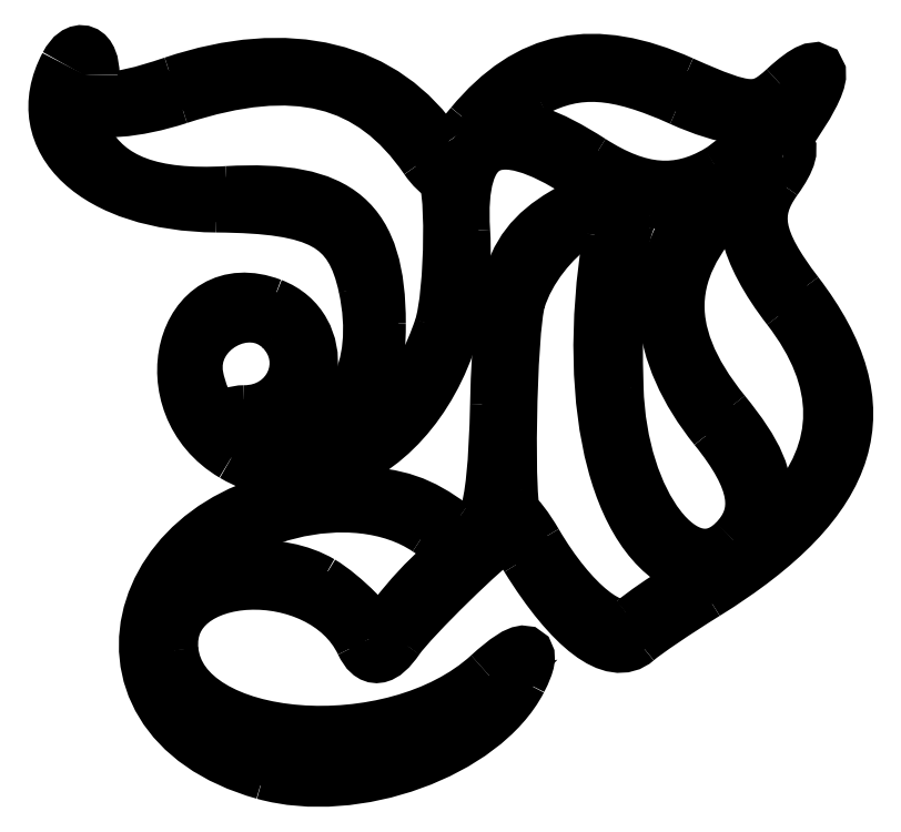
<metadata>
{"format":"dxf","ext":"dxf","renderer":"ezdxf+matplotlib","layout":"modelspace","background":"white","min_lineweight":24,"dpi":150}
</metadata>
<code>
0
SECTION
2
ENTITIES
0
SPLINE
8
Image
70
8
71
3
72
8
73
4
74
0
40
0
40
0
40
0
40
0
40
1
40
1
40
1
40
1
10
0.1875
20
0.1815
30
0
10
0.0446
20
0.2216
30
0
10
0.09756
20
0.3864
30
0
10
0.251
20
0.3792
30
0
0
SPLINE
8
Image
70
8
71
3
72
8
73
4
74
0
40
0
40
0
40
0
40
0
40
1
40
1
40
1
40
1
10
0.251
20
0.3792
30
0
10
0.2824
20
0.3777
30
0
10
0.2976
20
0.3725
30
0
10
0.3208
20
0.3554
30
0
0
SPLINE
8
Image
70
8
71
3
72
8
73
4
74
0
40
0
40
0
40
0
40
0
40
1
40
1
40
1
40
1
10
0.3208
20
0.3554
30
0
10
0.3437
20
0.3385
30
0
10
0.3514
20
0.3592
30
0
10
0.3533
20
0.4425
30
0
0
SPLINE
8
Image
70
8
71
3
72
8
73
4
74
0
40
0
40
0
40
0
40
0
40
1
40
1
40
1
40
1
10
0.3533
20
0.4425
30
0
10
0.3556
20
0.5403
30
0
10
0.3648
20
0.5606
30
0
10
0.4186
20
0.5867
30
0
0
SPLINE
8
Image
70
8
71
3
72
8
73
4
74
0
40
0
40
0
40
0
40
0
40
1
40
1
40
1
40
1
10
0.4186
20
0.5867
30
0
10
0.4334
20
0.5938
30
0
10
0.4334
20
0.5938
30
0
10
0.4125
20
0.6073
30
0
0
SPLINE
8
Image
70
8
71
3
72
8
73
4
74
0
40
0
40
0
40
0
40
0
40
1
40
1
40
1
40
1
10
0.4125
20
0.6073
30
0
10
0.3519
20
0.6466
30
0
10
0.324
20
0.6328
30
0
10
0.3282
20
0.5657
30
0
0
SPLINE
8
Image
70
8
71
3
72
8
73
4
74
0
40
0
40
0
40
0
40
0
40
1
40
1
40
1
40
1
10
0.3282
20
0.5657
30
0
10
0.3355
20
0.4483
30
0
10
0.2455
20
0.3607
30
0
10
0.1658
20
0.4075
30
0
0
SPLINE
8
Image
70
8
71
3
72
8
73
4
74
0
40
0
40
0
40
0
40
0
40
1
40
1
40
1
40
1
10
0.1658
20
0.4075
30
0
10
0.1057
20
0.4428
30
0
10
0.1296
20
0.5366
30
0
10
0.1926
20
0.5126
30
0
0
SPLINE
8
Image
70
8
71
3
72
8
73
4
74
0
40
0
40
0
40
0
40
0
40
1
40
1
40
1
40
1
10
0.1926
20
0.5126
30
0
10
0.2339
20
0.4969
30
0
10
0.2272
20
0.4356
30
0
10
0.1834
20
0.4282
30
0
0
SPLINE
8
Image
70
8
71
3
72
8
73
4
74
0
40
0
40
0
40
0
40
0
40
1
40
1
40
1
40
1
10
0.1834
20
0.4282
30
0
10
0.1603
20
0.4243
30
0
10
0.1729
20
0.4189
30
0
10
0.2017
20
0.4204
30
0
0
SPLINE
8
Image
70
8
71
3
72
8
73
4
74
0
40
0
40
0
40
0
40
0
40
1
40
1
40
1
40
1
10
0.2017
20
0.4204
30
0
10
0.2484
20
0.4227
30
0
10
0.2725
20
0.4666
30
0
10
0.2598
20
0.5262
30
0
0
SPLINE
8
Image
70
8
71
3
72
8
73
4
74
0
40
0
40
0
40
0
40
0
40
1
40
1
40
1
40
1
10
0.2598
20
0.5262
30
0
10
0.2501
20
0.5714
30
0
10
0.2274
20
0.5838
30
0
10
0.1536
20
0.5844
30
0
0
SPLINE
8
Image
70
8
71
3
72
8
73
4
74
0
40
0
40
0
40
0
40
0
40
1
40
1
40
1
40
1
10
0.1536
20
0.5844
30
0
10
0.06859
20
0.5851
30
0
10
0.0197
20
0.6306
30
0
10
0.04746
20
0.6832
30
0
0
SPLINE
8
Image
70
8
71
3
72
8
73
4
74
0
40
0
40
0
40
0
40
0
40
1
40
1
40
1
40
1
10
0.04746
20
0.6832
30
0
10
0.0552
20
0.6978
30
0
10
0.065
20
0.6941
30
0
10
0.065
20
0.6765
30
0
0
SPLINE
8
Image
70
8
71
3
72
8
73
4
74
0
40
0
40
0
40
0
40
0
40
1
40
1
40
1
40
1
10
0.065
20
0.6765
30
0
10
0.065
20
0.6562
30
0
10
0.07729
20
0.6549
30
0
10
0.1229
20
0.6702
30
0
0
SPLINE
8
Image
70
8
71
3
72
8
73
4
74
0
40
0
40
0
40
0
40
0
40
1
40
1
40
1
40
1
10
0.1229
20
0.6702
30
0
10
0.205
20
0.6978
30
0
10
0.2729
20
0.6812
30
0
10
0.3105
20
0.6242
30
0
0
SPLINE
8
Image
70
8
71
3
72
8
73
4
74
0
40
0
40
0
40
0
40
0
40
1
40
1
40
1
40
1
10
0.3105
20
0.6242
30
0
10
0.3153
20
0.6171
30
0
10
0.3157
20
0.6174
30
0
10
0.3352
20
0.6408
30
0
0
SPLINE
8
Image
70
8
71
3
72
8
73
4
74
0
40
0
40
0
40
0
40
0
40
1
40
1
40
1
40
1
10
0.3352
20
0.6408
30
0
10
0.3755
20
0.6893
30
0
10
0.4213
20
0.6984
30
0
10
0.484
20
0.6704
30
0
0
SPLINE
8
Image
70
8
71
3
72
8
73
4
74
0
40
0
40
0
40
0
40
0
40
1
40
1
40
1
40
1
10
0.484
20
0.6704
30
0
10
0.5307
20
0.6495
30
0
10
0.539
20
0.649
30
0
10
0.5575
20
0.6661
30
0
0
SPLINE
8
Image
70
8
71
3
72
8
73
4
74
0
40
0
40
0
40
0
40
0
40
1
40
1
40
1
40
1
10
0.5575
20
0.6661
30
0
10
0.5886
20
0.6947
30
0
10
0.5888
20
0.6765
30
0
10
0.558
20
0.634
30
0
0
SPLINE
8
Image
70
8
71
3
72
8
73
4
74
0
40
0
40
0
40
0
40
0
40
1
40
1
40
1
40
1
10
0.558
20
0.634
30
0
10
0.5547
20
0.6295
30
0
10
0.554
20
0.6265
30
0
10
0.5563
20
0.6265
30
0
0
SPLINE
8
Image
70
8
71
3
72
8
73
4
74
0
40
0
40
0
40
0
40
0
40
1
40
1
40
1
40
1
10
0.5563
20
0.6265
30
0
10
0.5628
20
0.6265
30
0
10
0.5603
20
0.6169
30
0
10
0.55
20
0.6027
30
0
0
SPLINE
8
Image
70
8
71
3
72
8
73
4
74
0
40
0
40
0
40
0
40
0
40
1
40
1
40
1
40
1
10
0.55
20
0.6027
30
0
10
0.5326
20
0.5786
30
0
10
0.5362
20
0.5591
30
0
10
0.5652
20
0.5212
30
0
0
SPLINE
8
Image
70
8
71
3
72
8
73
4
74
0
40
0
40
0
40
0
40
0
40
1
40
1
40
1
40
1
10
0.5652
20
0.5212
30
0
10
0.6273
20
0.4399
30
0
10
0.6077
20
0.3756
30
0
10
0.5005
20
0.3091
30
0
0
SPLINE
8
Image
70
8
71
3
72
8
73
4
74
0
40
0
40
0
40
0
40
0
40
1
40
1
40
1
40
1
10
0.5005
20
0.3091
30
0
10
0.4795
20
0.2961
30
0
10
0.4575
20
0.2812
30
0
10
0.4516
20
0.276
30
0
0
SPLINE
8
Image
70
8
71
3
72
8
73
4
74
0
40
0
40
0
40
0
40
0
40
1
40
1
40
1
40
1
10
0.4516
20
0.276
30
0
10
0.4352
20
0.2616
30
0
10
0.4059
20
0.2836
30
0
10
0.3747
20
0.334
30
0
0
SPLINE
8
Image
70
8
71
3
72
8
73
4
74
0
40
0
40
0
40
0
40
0
40
1
40
1
40
1
40
1
10
0.3747
20
0.334
30
0
10
0.3645
20
0.3506
30
0
10
0.362
20
0.3527
30
0
10
0.3565
20
0.3498
30
0
0
SPLINE
8
Image
70
8
71
3
72
8
73
4
74
0
40
0
40
0
40
0
40
0
40
1
40
1
40
1
40
1
10
0.3565
20
0.3498
30
0
10
0.346
20
0.3441
30
0
10
0.2918
20
0.2911
30
0
10
0.2817
20
0.2765
30
0
0
SPLINE
8
Image
70
8
71
3
72
8
73
4
74
0
40
0
40
0
40
0
40
0
40
1
40
1
40
1
40
1
10
0.2817
20
0.2765
30
0
10
0.2711
20
0.2612
30
0
10
0.2639
20
0.2604
30
0
10
0.2575
20
0.2737
30
0
0
SPLINE
8
Image
70
8
71
3
72
8
73
4
74
0
40
0
40
0
40
0
40
0
40
1
40
1
40
1
40
1
10
0.2575
20
0.2737
30
0
10
0.2285
20
0.3342
30
0
10
0.1148
20
0.3291
30
0
10
0.121
20
0.2677
30
0
0
SPLINE
8
Image
70
8
71
3
72
8
73
4
74
0
40
0
40
0
40
0
40
0
40
1
40
1
40
1
40
1
10
0.121
20
0.2677
30
0
10
0.128
20
0.199
30
0
10
0.2789
20
0.187
30
0
10
0.3475
20
0.2497
30
0
0
SPLINE
8
Image
70
8
71
3
72
8
73
4
74
0
40
0
40
0
40
0
40
0
40
1
40
1
40
1
40
1
10
0.3475
20
0.2497
30
0
10
0.3719
20
0.272
30
0
10
0.381
20
0.2709
30
0
10
0.3687
20
0.2471
30
0
0
SPLINE
8
Image
70
8
71
3
72
8
73
4
74
0
40
0
40
0
40
0
40
0
40
1
40
1
40
1
40
1
10
0.3687
20
0.2471
30
0
10
0.3424
20
0.1963
30
0
10
0.2517
20
0.1634
30
0
10
0.1875
20
0.1815
30
0
0
SPLINE
8
Image
70
8
71
3
72
8
73
4
74
0
40
0
40
0
40
0
40
0
40
1
40
1
40
1
40
1
10
0.2664
20
0.1883
30
0
10
0.2901
20
0.1939
30
0
10
0.3124
20
0.205
30
0
10
0.33
20
0.2201
30
0
0
SPLINE
8
Image
70
8
71
3
72
8
73
4
74
0
40
0
40
0
40
0
40
0
40
1
40
1
40
1
40
1
10
0.33
20
0.2201
30
0
10
0.3417
20
0.2301
30
0
10
0.3417
20
0.2301
30
0
10
0.3255
20
0.2202
30
0
0
SPLINE
8
Image
70
8
71
3
72
8
73
4
74
0
40
0
40
0
40
0
40
0
40
1
40
1
40
1
40
1
10
0.3255
20
0.2202
30
0
10
0.2875
20
0.1969
30
0
10
0.1919
20
0.1961
30
0
10
0.145
20
0.2187
30
0
0
SPLINE
8
Image
70
8
71
3
72
8
73
4
74
0
40
0
40
0
40
0
40
0
40
1
40
1
40
1
40
1
10
0.145
20
0.2187
30
0
10
0.1283
20
0.2268
30
0
10
0.1283
20
0.2268
30
0
10
0.1383
20
0.2181
30
0
0
SPLINE
8
Image
70
8
71
3
72
8
73
4
74
0
40
0
40
0
40
0
40
0
40
1
40
1
40
1
40
1
10
0.1383
20
0.2181
30
0
10
0.1712
20
0.1897
30
0
10
0.2221
20
0.1779
30
0
10
0.2664
20
0.1883
30
0
0
LWPOLYLINE
8
Image
90
1
70
1
10
0.1875
20
0.1815
30
0
0
SPLINE
8
Image
70
8
71
3
72
8
73
4
74
0
40
0
40
0
40
0
40
0
40
1
40
1
40
1
40
1
10
0.312
20
0.3253
30
0
10
0.326
20
0.3368
30
0
10
0.3302
20
0.3432
30
0
10
0.3237
20
0.3432
30
0
0
SPLINE
8
Image
70
8
71
3
72
8
73
4
74
0
40
0
40
0
40
0
40
0
40
1
40
1
40
1
40
1
10
0.3237
20
0.3432
30
0
10
0.322
20
0.3432
30
0
10
0.313
20
0.3483
30
0
10
0.3037
20
0.3546
30
0
0
SPLINE
8
Image
70
8
71
3
72
8
73
4
74
0
40
0
40
0
40
0
40
0
40
1
40
1
40
1
40
1
10
0.3037
20
0.3546
30
0
10
0.2509
20
0.3901
30
0
10
0.1551
20
0.3663
30
0
10
0.1218
20
0.3093
30
0
0
SPLINE
8
Image
70
8
71
3
72
8
73
4
74
0
40
0
40
0
40
0
40
0
40
1
40
1
40
1
40
1
10
0.1218
20
0.3093
30
0
10
0.1153
20
0.2982
30
0
10
0.1153
20
0.2982
30
0
10
0.1259
20
0.307
30
0
0
SPLINE
8
Image
70
8
71
3
72
8
73
4
74
0
40
0
40
0
40
0
40
0
40
1
40
1
40
1
40
1
10
0.1259
20
0.307
30
0
10
0.1522
20
0.3292
30
0
10
0.1977
20
0.333
30
0
10
0.2275
20
0.3155
30
0
0
SPLINE
8
Image
70
8
71
3
72
8
73
4
74
0
40
0
40
0
40
0
40
0
40
1
40
1
40
1
40
1
10
0.2275
20
0.3155
30
0
10
0.2428
20
0.3066
30
0
10
0.2667
20
0.2826
30
0
10
0.2667
20
0.2762
30
0
0
SPLINE
8
Image
70
8
71
3
72
8
73
4
74
0
40
0
40
0
40
0
40
0
40
1
40
1
40
1
40
1
10
0.2667
20
0.2762
30
0
10
0.2667
20
0.2742
30
0
10
0.2736
20
0.2817
30
0
10
0.282
20
0.2929
30
0
0
SPLINE
8
Image
70
8
71
3
72
8
73
4
74
0
40
0
40
0
40
0
40
0
40
1
40
1
40
1
40
1
10
0.282
20
0.2929
30
0
10
0.2904
20
0.3041
30
0
10
0.3039
20
0.3187
30
0
10
0.312
20
0.3253
30
0
0
LWPOLYLINE
8
Image
90
1
70
1
10
0.2664
20
0.1883
30
0
0
SPLINE
8
Image
70
8
71
3
72
8
73
4
74
0
40
0
40
0
40
0
40
0
40
1
40
1
40
1
40
1
10
0.4831
20
0.3103
30
0
10
0.501
20
0.3209
30
0
10
0.5026
20
0.3226
30
0
10
0.4959
20
0.3243
30
0
0
SPLINE
8
Image
70
8
71
3
72
8
73
4
74
0
40
0
40
0
40
0
40
0
40
1
40
1
40
1
40
1
10
0.4959
20
0.3243
30
0
10
0.4399
20
0.3384
30
0
10
0.4134
20
0.4388
30
0
10
0.4333
20
0.5613
30
0
0
SPLINE
8
Image
70
8
71
3
72
8
73
4
74
0
40
0
40
0
40
0
40
0
40
1
40
1
40
1
40
1
10
0.4333
20
0.5613
30
0
10
0.4399
20
0.6018
30
0
10
0.3812
20
0.5621
30
0
10
0.3676
20
0.5168
30
0
0
SPLINE
8
Image
70
8
71
3
72
8
73
4
74
0
40
0
40
0
40
0
40
0
40
1
40
1
40
1
40
1
10
0.3676
20
0.5168
30
0
10
0.361
20
0.495
30
0
10
0.3589
20
0.3632
30
0
10
0.3651
20
0.3632
30
0
0
SPLINE
8
Image
70
8
71
3
72
8
73
4
74
0
40
0
40
0
40
0
40
0
40
1
40
1
40
1
40
1
10
0.3651
20
0.3632
30
0
10
0.3669
20
0.3632
30
0
10
0.3735
20
0.3546
30
0
10
0.3797
20
0.344
30
0
0
SPLINE
8
Image
70
8
71
3
72
8
73
4
74
0
40
0
40
0
40
0
40
0
40
1
40
1
40
1
40
1
10
0.3797
20
0.344
30
0
10
0.4051
20
0.3006
30
0
10
0.4363
20
0.2756
30
0
10
0.4502
20
0.2876
30
0
0
SPLINE
8
Image
70
8
71
3
72
8
73
4
74
0
40
0
40
0
40
0
40
0
40
1
40
1
40
1
40
1
10
0.4502
20
0.2876
30
0
10
0.457
20
0.2934
30
0
10
0.4718
20
0.3036
30
0
10
0.4831
20
0.3103
30
0
0
LWPOLYLINE
8
Image
90
1
70
1
10
0.312
20
0.3253
30
0
0
SPLINE
8
Image
70
8
71
3
72
8
73
4
74
0
40
0
40
0
40
0
40
0
40
1
40
1
40
1
40
1
10
0.522
20
0.3445
30
0
10
0.5422
20
0.3648
30
0
10
0.5382
20
0.3893
30
0
10
0.5084
20
0.4261
30
0
0
SPLINE
8
Image
70
8
71
3
72
8
73
4
74
0
40
0
40
0
40
0
40
0
40
1
40
1
40
1
40
1
10
0.5084
20
0.4261
30
0
10
0.4657
20
0.479
30
0
10
0.4607
20
0.5359
30
0
10
0.4951
20
0.5781
30
0
0
SPLINE
8
Image
70
8
71
3
72
8
73
4
74
0
40
0
40
0
40
0
40
0
40
1
40
1
40
1
40
1
10
0.4951
20
0.5781
30
0
10
0.5094
20
0.5957
30
0
10
0.5094
20
0.5957
30
0
10
0.4939
20
0.5909
30
0
0
SPLINE
8
Image
70
8
71
3
72
8
73
4
74
0
40
0
40
0
40
0
40
0
40
1
40
1
40
1
40
1
10
0.4939
20
0.5909
30
0
10
0.4853
20
0.5882
30
0
10
0.4707
20
0.5867
30
0
10
0.4614
20
0.5874
30
0
0
SPLINE
8
Image
70
8
71
3
72
8
73
4
74
0
40
0
40
0
40
0
40
0
40
1
40
1
40
1
40
1
10
0.4614
20
0.5874
30
0
10
0.4418
20
0.5888
30
0
10
0.4345
20
0.5491
30
0
10
0.4372
20
0.4544
30
0
0
SPLINE
8
Image
70
8
71
3
72
8
73
4
74
0
40
0
40
0
40
0
40
0
40
1
40
1
40
1
40
1
10
0.4372
20
0.4544
30
0
10
0.4394
20
0.3713
30
0
10
0.4871
20
0.3096
30
0
10
0.522
20
0.3445
30
0
0
LWPOLYLINE
8
Image
90
1
70
1
10
0.4831
20
0.3103
30
0
0
SPLINE
8
Image
70
8
71
3
72
8
73
4
74
0
40
0
40
0
40
0
40
0
40
1
40
1
40
1
40
1
10
0.5602
20
0.3657
30
0
10
0.5998
20
0.4103
30
0
10
0.5998
20
0.46
30
0
10
0.5603
20
0.5112
30
0
0
SPLINE
8
Image
70
8
71
3
72
8
73
4
74
0
40
0
40
0
40
0
40
0
40
1
40
1
40
1
40
1
10
0.5603
20
0.5112
30
0
10
0.5293
20
0.5513
30
0
10
0.5217
20
0.5841
30
0
10
0.5388
20
0.6041
30
0
0
SPLINE
8
Image
70
8
71
3
72
8
73
4
74
0
40
0
40
0
40
0
40
0
40
1
40
1
40
1
40
1
10
0.5388
20
0.6041
30
0
10
0.5422
20
0.6081
30
0
10
0.5372
20
0.6045
30
0
10
0.5277
20
0.5961
30
0
0
SPLINE
8
Image
70
8
71
3
72
8
73
4
74
0
40
0
40
0
40
0
40
0
40
1
40
1
40
1
40
1
10
0.5277
20
0.5961
30
0
10
0.4698
20
0.5451
30
0
10
0.4653
20
0.4958
30
0
10
0.5134
20
0.4365
30
0
0
SPLINE
8
Image
70
8
71
3
72
8
73
4
74
0
40
0
40
0
40
0
40
0
40
1
40
1
40
1
40
1
10
0.5134
20
0.4365
30
0
10
0.537
20
0.4073
30
0
10
0.5442
20
0.3906
30
0
10
0.5428
20
0.3679
30
0
0
SPLINE
8
Image
70
8
71
3
72
8
73
4
74
0
40
0
40
0
40
0
40
0
40
1
40
1
40
1
40
1
10
0.5428
20
0.3679
30
0
10
0.5414
20
0.3459
30
0
10
0.5425
20
0.3458
30
0
10
0.5602
20
0.3657
30
0
0
LWPOLYLINE
8
Image
90
1
70
1
10
0.522
20
0.3445
30
0
0
SPLINE
8
Image
70
8
71
3
72
8
73
4
74
0
40
0
40
0
40
0
40
0
40
1
40
1
40
1
40
1
10
0.245
20
0.4144
30
0
10
0.2777
20
0.4297
30
0
10
0.2997
20
0.4562
30
0
10
0.3134
20
0.4968
30
0
0
SPLINE
8
Image
70
8
71
3
72
8
73
4
74
0
40
0
40
0
40
0
40
0
40
1
40
1
40
1
40
1
10
0.3134
20
0.4968
30
0
10
0.3216
20
0.5211
30
0
10
0.3224
20
0.6064
30
0
10
0.3144
20
0.6065
30
0
0
SPLINE
8
Image
70
8
71
3
72
8
73
4
74
0
40
0
40
0
40
0
40
0
40
1
40
1
40
1
40
1
10
0.3144
20
0.6065
30
0
10
0.3122
20
0.6065
30
0
10
0.3071
20
0.6114
30
0
10
0.303
20
0.6174
30
0
0
SPLINE
8
Image
70
8
71
3
72
8
73
4
74
0
40
0
40
0
40
0
40
0
40
1
40
1
40
1
40
1
10
0.303
20
0.6174
30
0
10
0.2638
20
0.6747
30
0
10
0.2095
20
0.6882
30
0
10
0.1267
20
0.6613
30
0
0
SPLINE
8
Image
70
8
71
3
72
8
73
4
74
0
40
0
40
0
40
0
40
0
40
1
40
1
40
1
40
1
10
0.1267
20
0.6613
30
0
10
0.09589
20
0.6513
30
0
10
0.06724
20
0.6491
30
0
10
0.0587
20
0.6562
30
0
0
SPLINE
8
Image
70
8
71
3
72
8
73
4
74
0
40
0
40
0
40
0
40
0
40
1
40
1
40
1
40
1
10
0.0587
20
0.6562
30
0
10
0.05037
20
0.6631
30
0
10
0.05161
20
0.6455
30
0
10
0.06059
20
0.6295
30
0
0
SPLINE
8
Image
70
8
71
3
72
8
73
4
74
0
40
0
40
0
40
0
40
0
40
1
40
1
40
1
40
1
10
0.06059
20
0.6295
30
0
10
0.0768
20
0.6007
30
0
10
0.1078
20
0.5892
30
0
10
0.1611
20
0.5922
30
0
0
SPLINE
8
Image
70
8
71
3
72
8
73
4
74
0
40
0
40
0
40
0
40
0
40
1
40
1
40
1
40
1
10
0.1611
20
0.5922
30
0
10
0.2408
20
0.5967
30
0
10
0.2683
20
0.573
30
0
10
0.2683
20
0.4999
30
0
0
SPLINE
8
Image
70
8
71
3
72
8
73
4
74
0
40
0
40
0
40
0
40
0
40
1
40
1
40
1
40
1
10
0.2683
20
0.4999
30
0
10
0.2683
20
0.4401
30
0
10
0.2507
20
0.4149
30
0
10
0.2054
20
0.4098
30
0
0
SPLINE
8
Image
70
8
71
3
72
8
73
4
74
0
40
0
40
0
40
0
40
0
40
1
40
1
40
1
40
1
10
0.2054
20
0.4098
30
0
10
0.185
20
0.4074
30
0
10
0.185
20
0.4074
30
0
10
0.2067
20
0.407
30
0
0
SPLINE
8
Image
70
8
71
3
72
8
73
4
74
0
40
0
40
0
40
0
40
0
40
1
40
1
40
1
40
1
10
0.2067
20
0.407
30
0
10
0.223
20
0.4067
30
0
10
0.2324
20
0.4085
30
0
10
0.245
20
0.4144
30
0
0
LWPOLYLINE
8
Image
90
1
70
1
10
0.5602
20
0.3657
30
0
0
SPLINE
8
Image
70
8
71
3
72
8
73
4
74
0
40
0
40
0
40
0
40
0
40
1
40
1
40
1
40
1
10
0.1612
20
0.4315
30
0
10
0.1623
20
0.4345
30
0
10
0.1673
20
0.4365
30
0
10
0.1734
20
0.4365
30
0
0
SPLINE
8
Image
70
8
71
3
72
8
73
4
74
0
40
0
40
0
40
0
40
0
40
1
40
1
40
1
40
1
10
0.1734
20
0.4365
30
0
10
0.2067
20
0.4365
30
0
10
0.2233
20
0.4737
30
0
10
0.2003
20
0.4968
30
0
0
SPLINE
8
Image
70
8
71
3
72
8
73
4
74
0
40
0
40
0
40
0
40
0
40
1
40
1
40
1
40
1
10
0.2003
20
0.4968
30
0
10
0.1764
20
0.5206
30
0
10
0.1325
20
0.4962
30
0
10
0.1388
20
0.4626
30
0
0
SPLINE
8
Image
70
8
71
3
72
8
73
4
74
0
40
0
40
0
40
0
40
0
40
1
40
1
40
1
40
1
10
0.1388
20
0.4626
30
0
10
0.143
20
0.4403
30
0
10
0.1571
20
0.4208
30
0
10
0.1612
20
0.4315
30
0
0
LWPOLYLINE
8
Image
90
1
70
1
10
0.245
20
0.4144
30
0
0
SPLINE
8
Image
70
8
71
3
72
8
73
4
74
0
40
0
40
0
40
0
40
0
40
1
40
1
40
1
40
1
10
0.5105
20
0.6074
30
0
10
0.5257
20
0.6164
30
0
10
0.567
20
0.6567
30
0
10
0.5544
20
0.6502
30
0
0
SPLINE
8
Image
70
8
71
3
72
8
73
4
74
0
40
0
40
0
40
0
40
0
40
1
40
1
40
1
40
1
10
0.5544
20
0.6502
30
0
10
0.5392
20
0.6425
30
0
10
0.5149
20
0.6458
30
0
10
0.4836
20
0.6599
30
0
0
SPLINE
8
Image
70
8
71
3
72
8
73
4
74
0
40
0
40
0
40
0
40
0
40
1
40
1
40
1
40
1
10
0.4836
20
0.6599
30
0
10
0.4373
20
0.6808
30
0
10
0.41
20
0.6825
30
0
10
0.379
20
0.6665
30
0
0
SPLINE
8
Image
70
8
71
3
72
8
73
4
74
0
40
0
40
0
40
0
40
0
40
1
40
1
40
1
40
1
10
0.379
20
0.6665
30
0
10
0.3537
20
0.6534
30
0
10
0.3344
20
0.6311
30
0
10
0.3531
20
0.6365
30
0
0
SPLINE
8
Image
70
8
71
3
72
8
73
4
74
0
40
0
40
0
40
0
40
0
40
1
40
1
40
1
40
1
10
0.3531
20
0.6365
30
0
10
0.3687
20
0.6409
30
0
10
0.3882
20
0.6345
30
0
10
0.4193
20
0.6145
30
0
0
SPLINE
8
Image
70
8
71
3
72
8
73
4
74
0
40
0
40
0
40
0
40
0
40
1
40
1
40
1
40
1
10
0.4193
20
0.6145
30
0
10
0.4539
20
0.5924
30
0
10
0.4815
20
0.5902
30
0
10
0.5105
20
0.6074
30
0
0
LWPOLYLINE
8
Image
90
1
70
1
10
0.1612
20
0.4315
30
0
0
LWPOLYLINE
8
Image
90
1
70
1
10
0.5105
20
0.6074
30
0
0
ENDSEC
0
EOF

</code>
